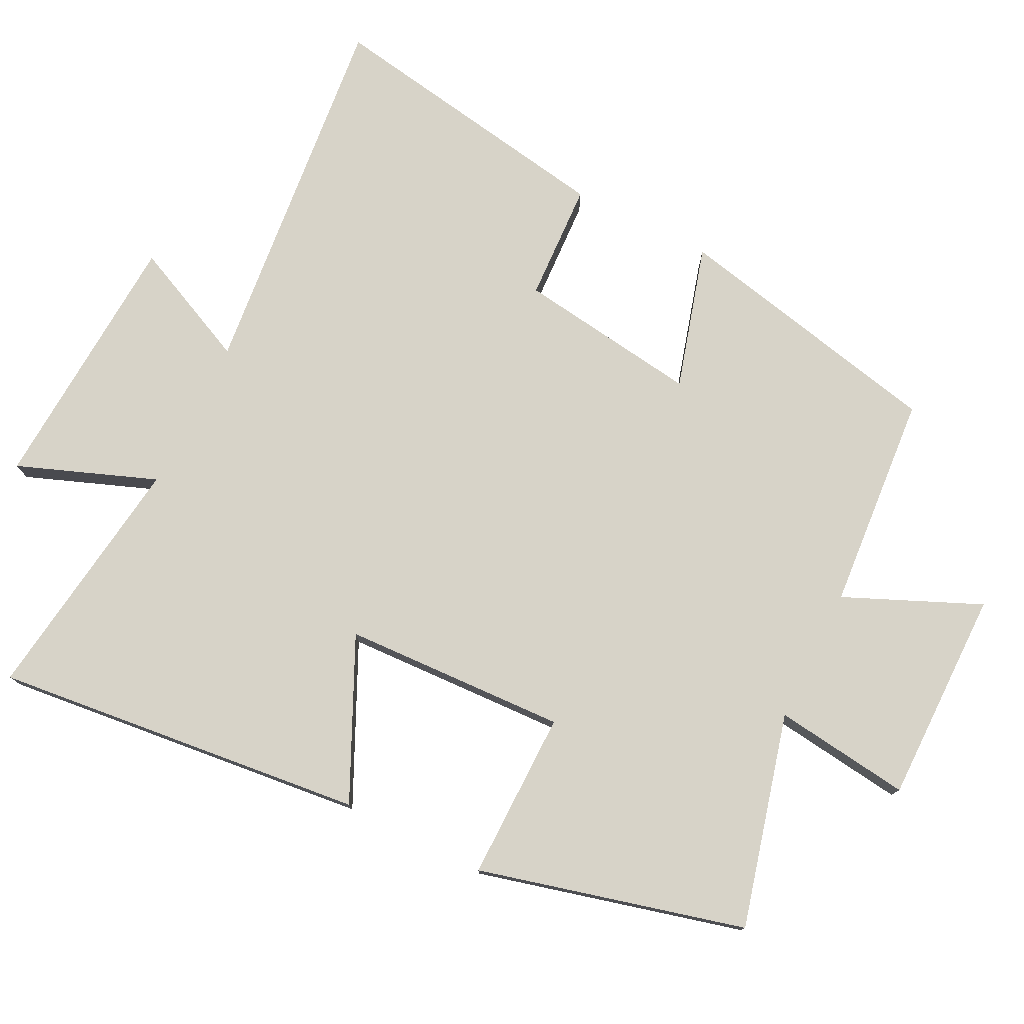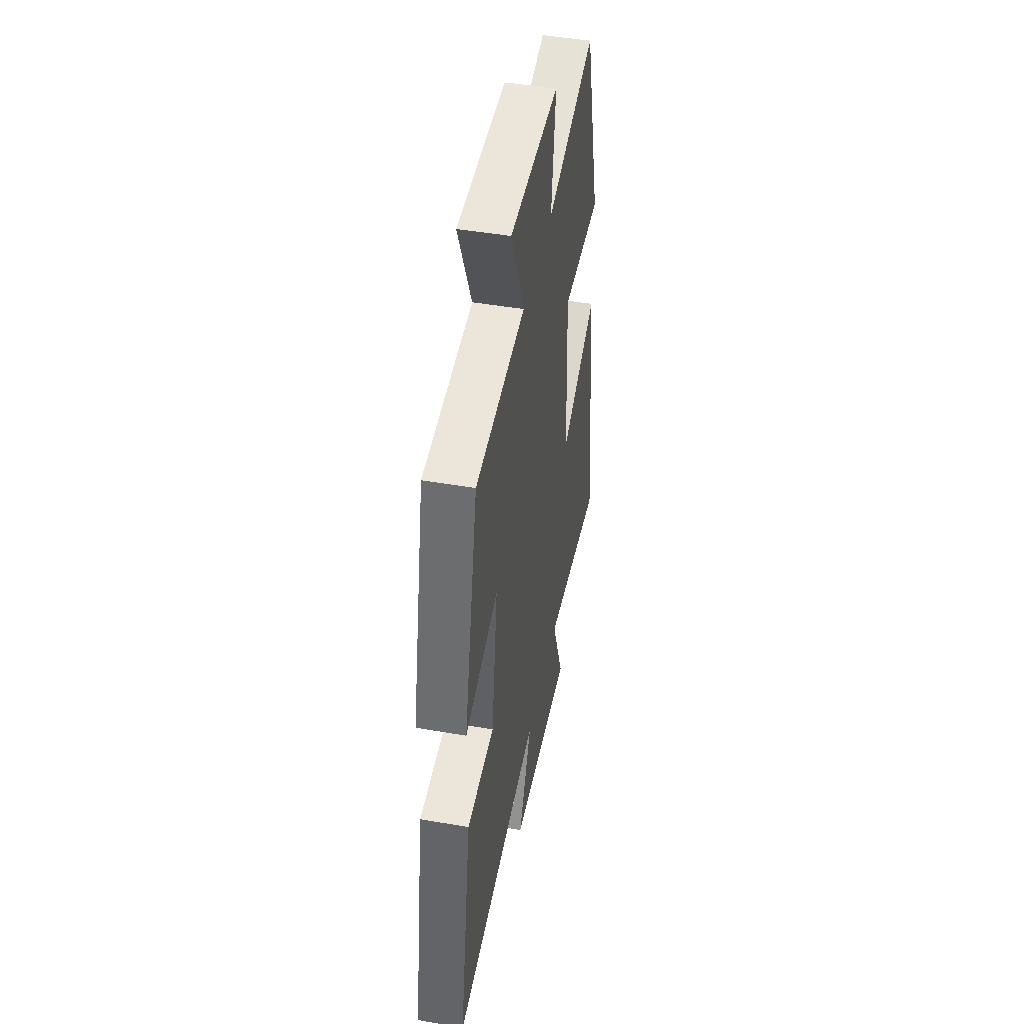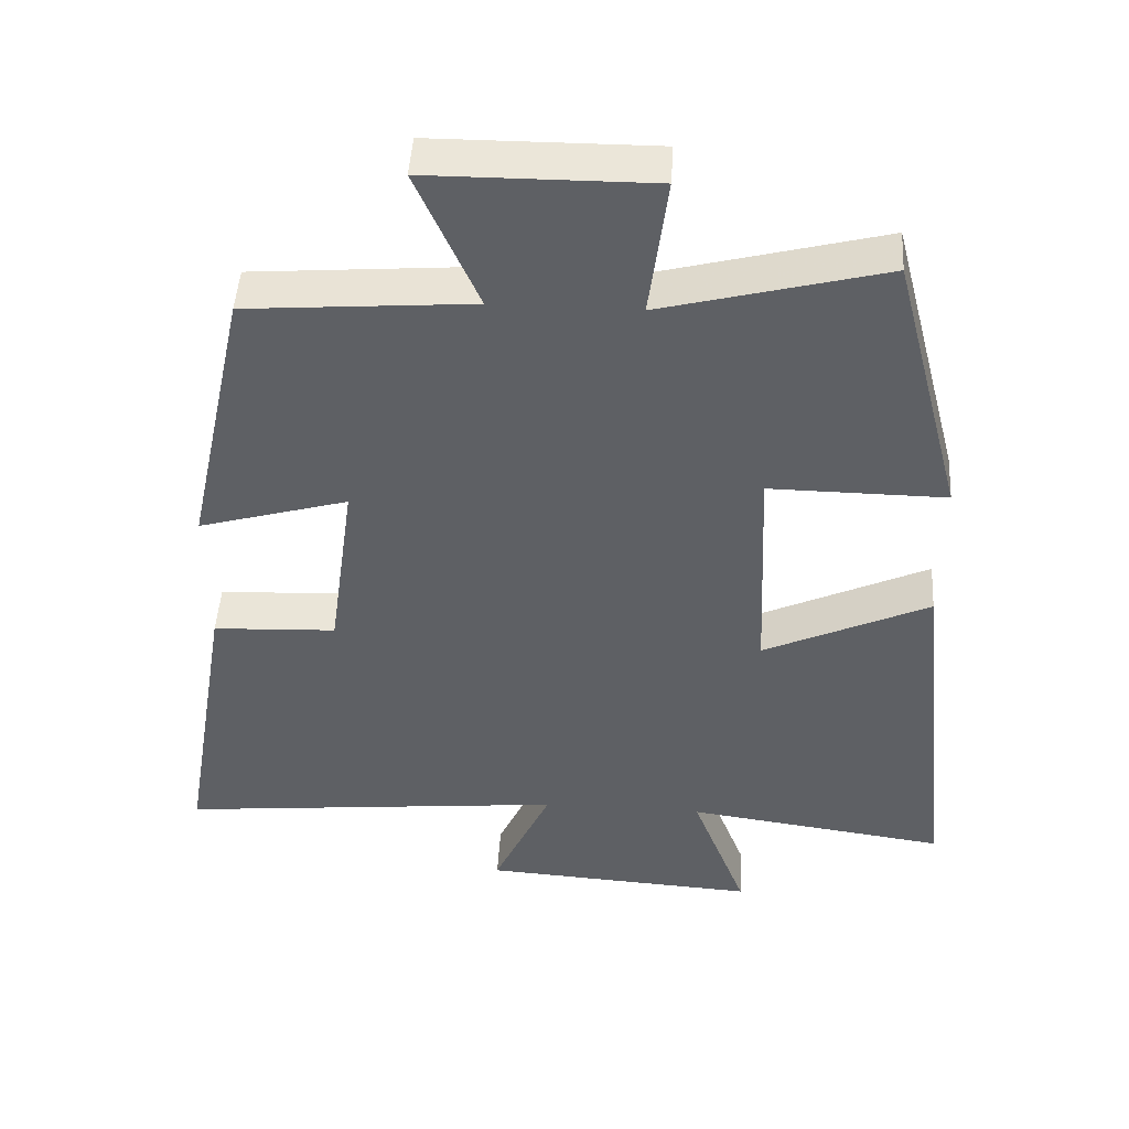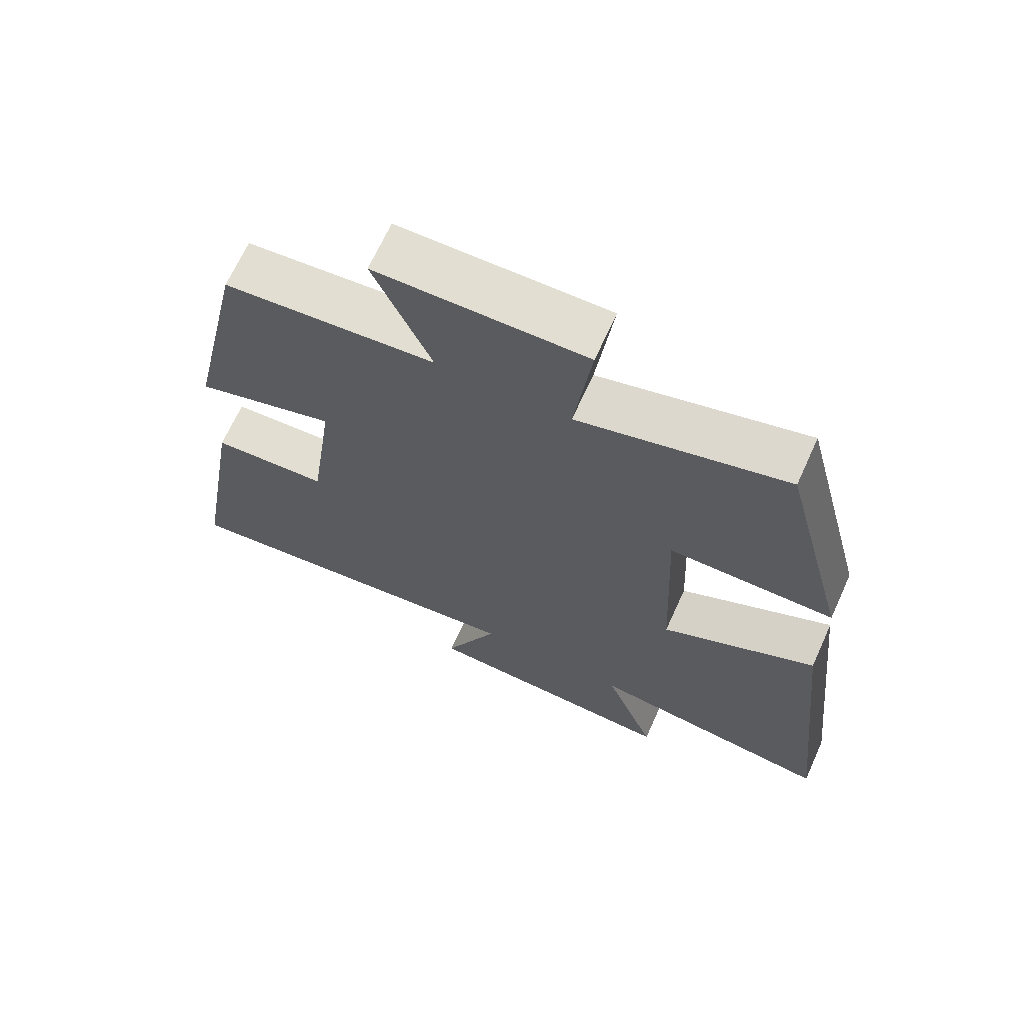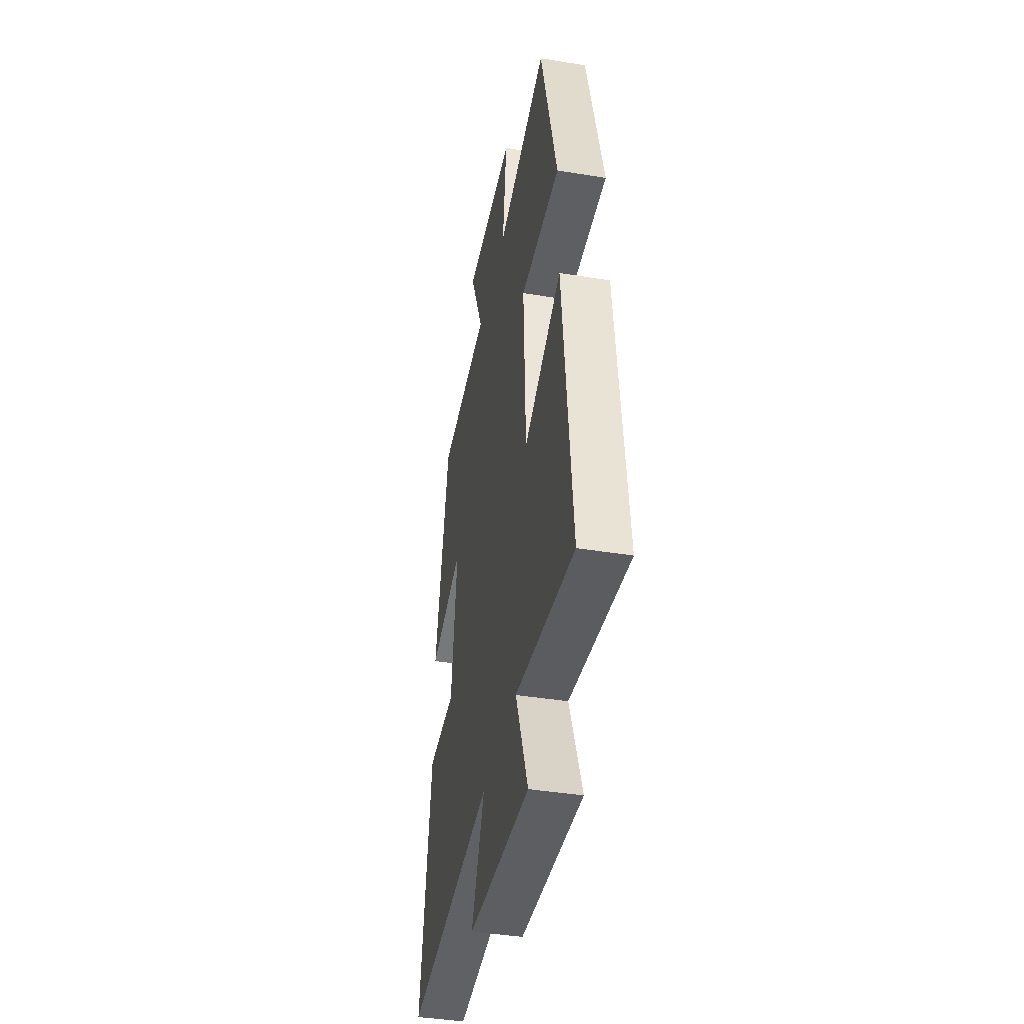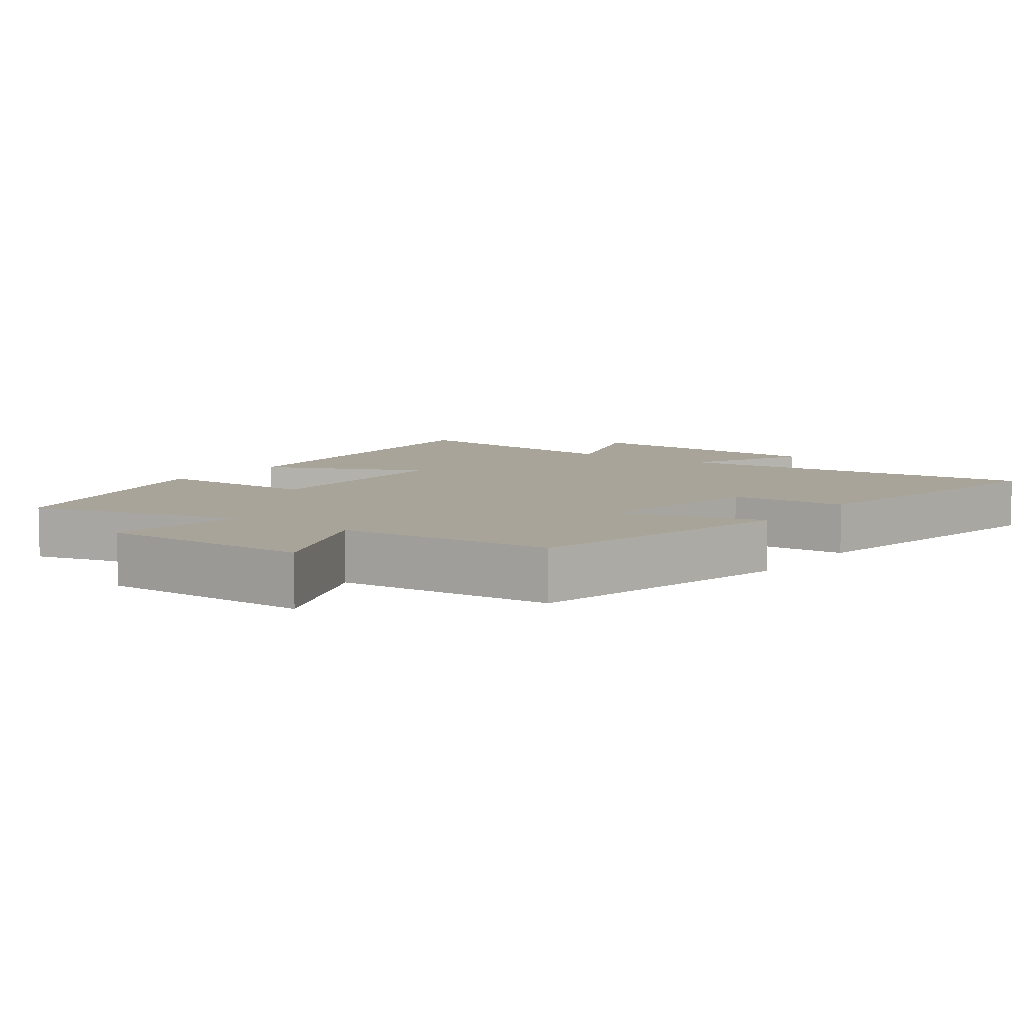
<metadata>
{"format":"obj","ext":"obj","renderer":"f3d","projection":"perspective","resolution":1024,"background":"white","views":[{"elev":77.2,"azim":-63.4,"up":"+Y"},{"elev":46.7,"azim":101.2,"up":"+Z"},{"elev":47.2,"azim":-176.5,"up":"+Z"},{"elev":67.8,"azim":-155.6,"up":"+Z"},{"elev":-41.3,"azim":-101.2,"up":"+Z"},{"elev":7.3,"azim":36.5,"up":"+Y"}]}
</metadata>
<code>
v 0.415 0.07 0.475
v 0.5 0.07 0.081
v 0.293 0.07 0.141
v 0.329 0.07 -0.121
v 0.5 0.07 -0.129
v 0.571 0.07 -0.555
v 0.03 0.07 -0.5
v 0.11 0.07 -0.675
v -0.272 0.07 -0.699
v -0.196 0.07 -0.5
v -0.558 0.07 -0.55
v -0.5 0.07 -0.014
v -0.271 0.07 -0.122
v -0.257 0.07 0.2
v -0.5 0.07 0.198
v -0.401 0.07 0.58
v -0.095 0.07 0.5
v -0.12 0.07 0.697
v 0.188 0.07 0.695
v 0.103 0.07 0.5
v 0.415 0 0.475
v 0.5 0 0.081
v 0.293 0 0.141
v 0.329 0 -0.121
v 0.5 0 -0.129
v 0.571 0 -0.555
v 0.03 0 -0.5
v 0.11 0 -0.675
v -0.272 0 -0.699
v -0.196 0 -0.5
v -0.558 0 -0.55
v -0.5 0 -0.014
v -0.271 0 -0.122
v -0.257 0 0.2
v -0.5 0 0.198
v -0.401 0 0.58
v -0.095 0 0.5
v -0.12 0 0.697
v 0.188 0 0.695
v 0.103 0 0.5
f 17 18 19 20
f 17 20 1 2
f 14 15 16 17
f 13 14 17
f 10 11 12 13
f 10 13 17
f 7 8 9 10
f 7 10 17
f 4 5 6 7
f 3 4 7 17
f 2 3 17
f 40 39 38 37
f 22 21 40 37
f 37 36 35 34
f 37 34 33
f 33 32 31 30
f 37 33 30
f 30 29 28 27
f 37 30 27
f 27 26 25 24
f 37 27 24 23
f 37 23 22
f 1 21 22 2
f 2 22 23 3
f 3 23 24 4
f 4 24 25 5
f 5 25 26 6
f 6 26 27 7
f 7 27 28 8
f 8 28 29 9
f 9 29 30 10
f 10 30 31 11
f 11 31 32 12
f 12 32 33 13
f 13 33 34 14
f 14 34 35 15
f 15 35 36 16
f 16 36 37 17
f 17 37 38 18
f 18 38 39 19
f 19 39 40 20
f 20 40 21 1

</code>
